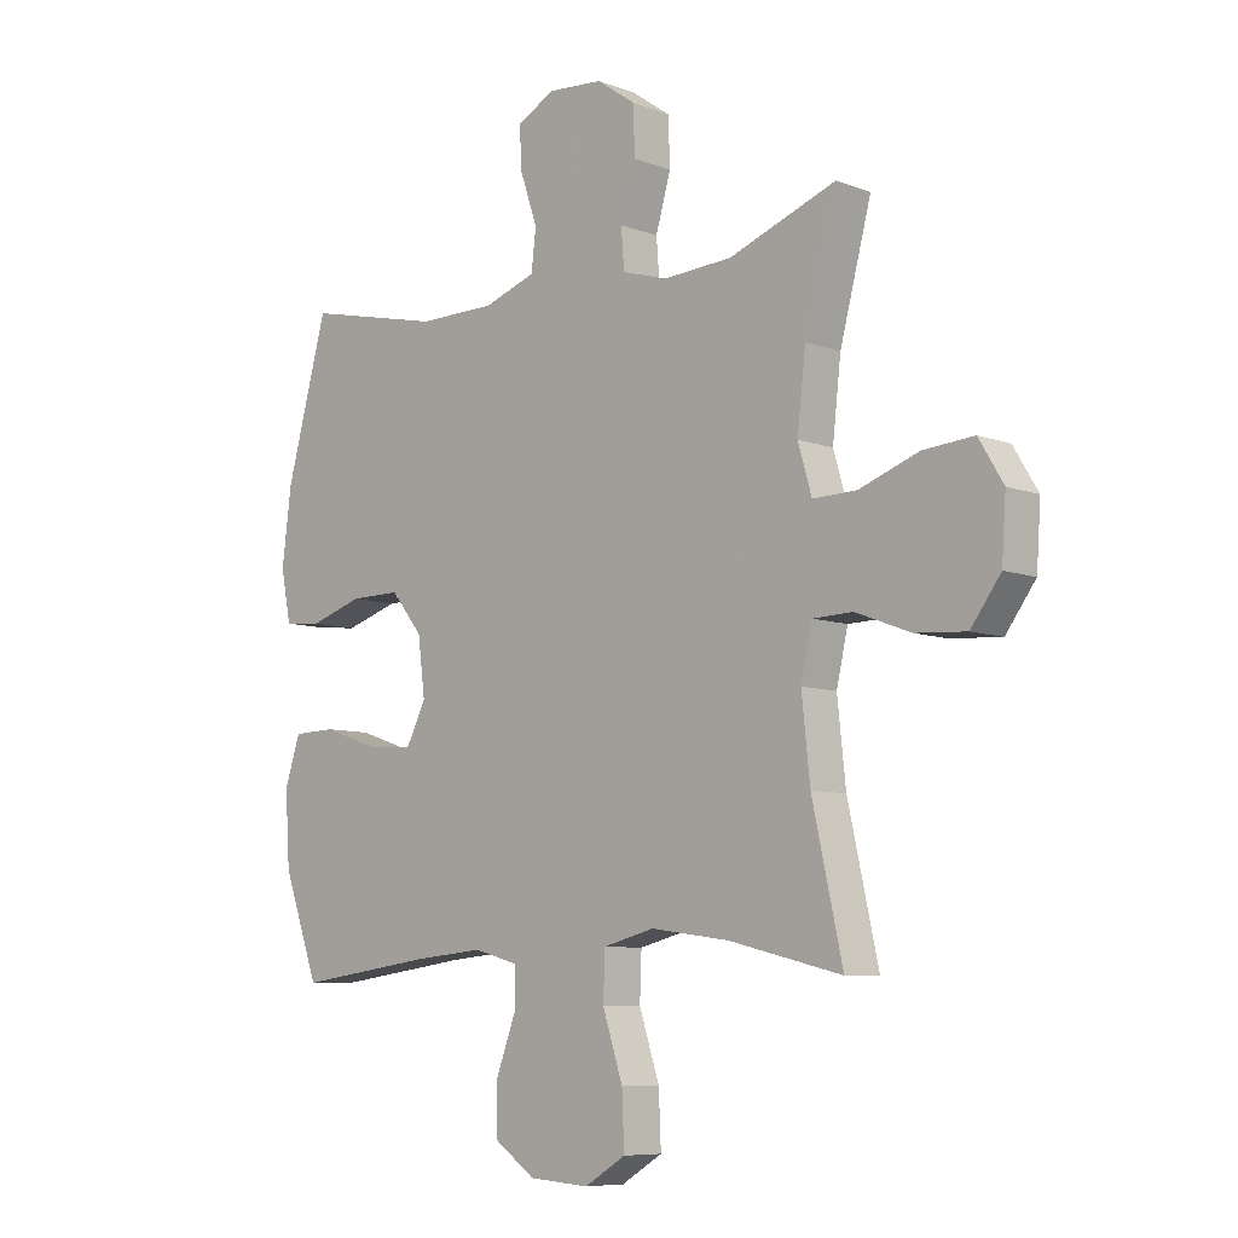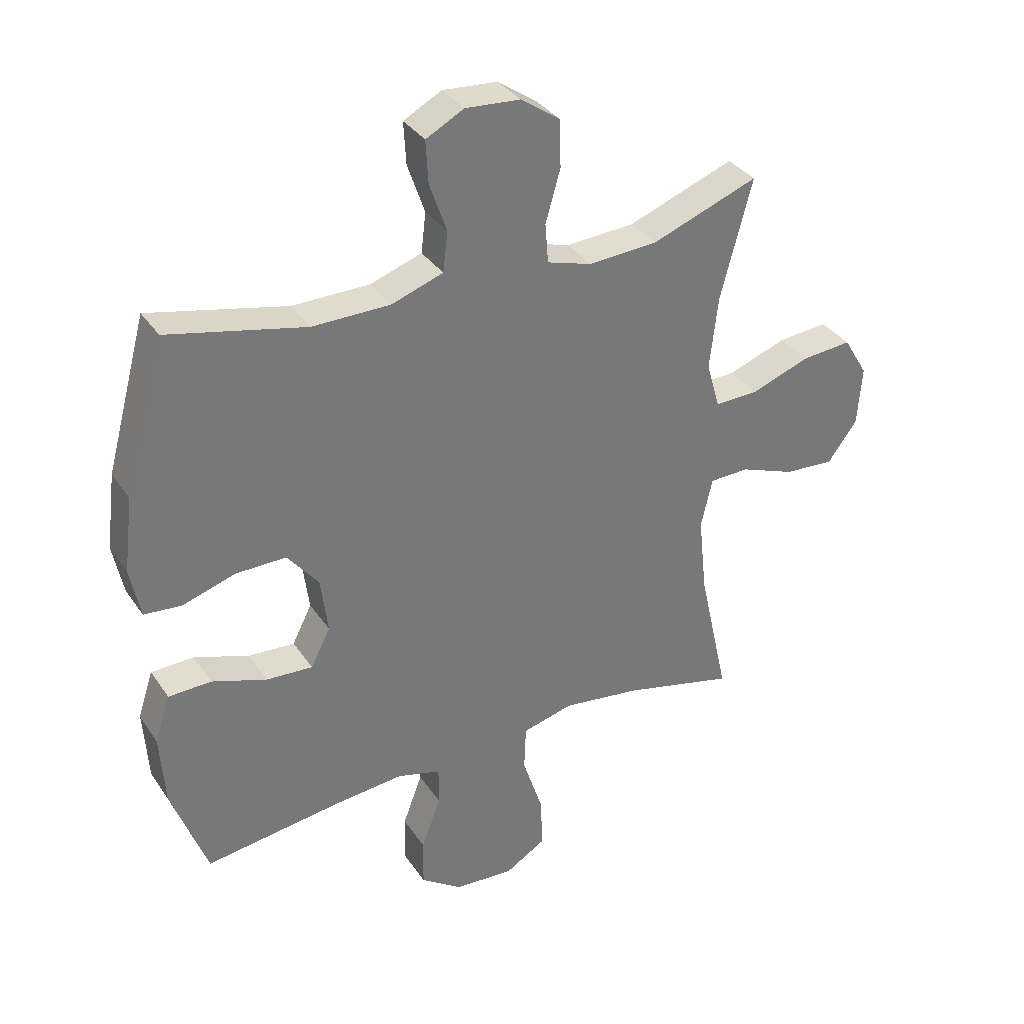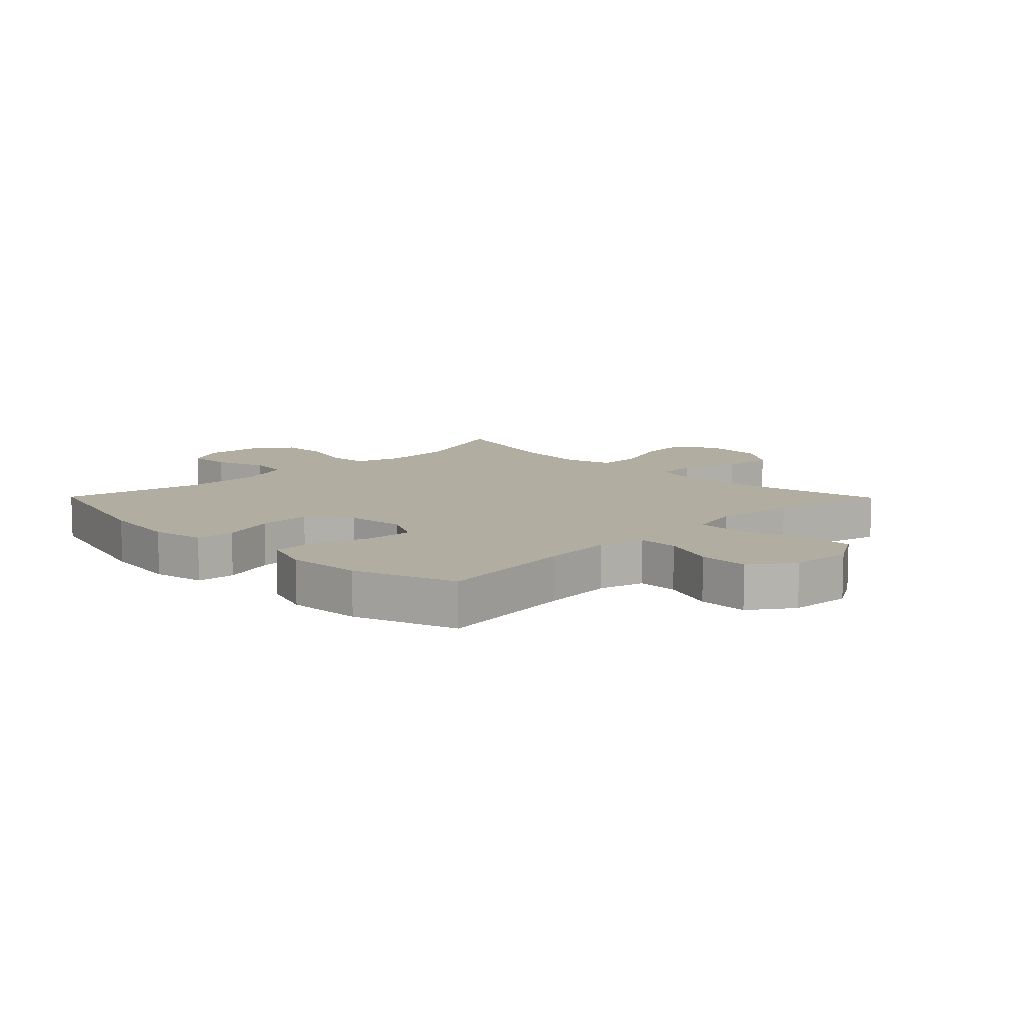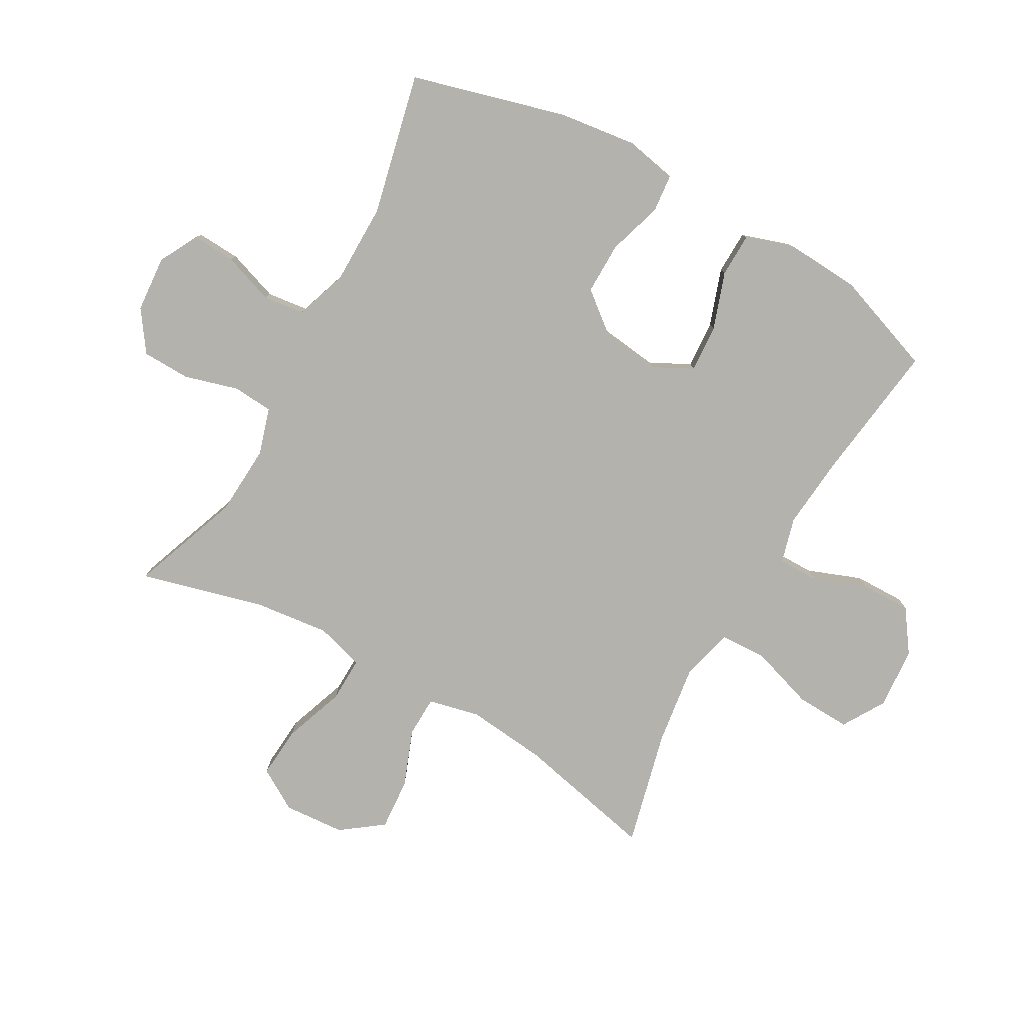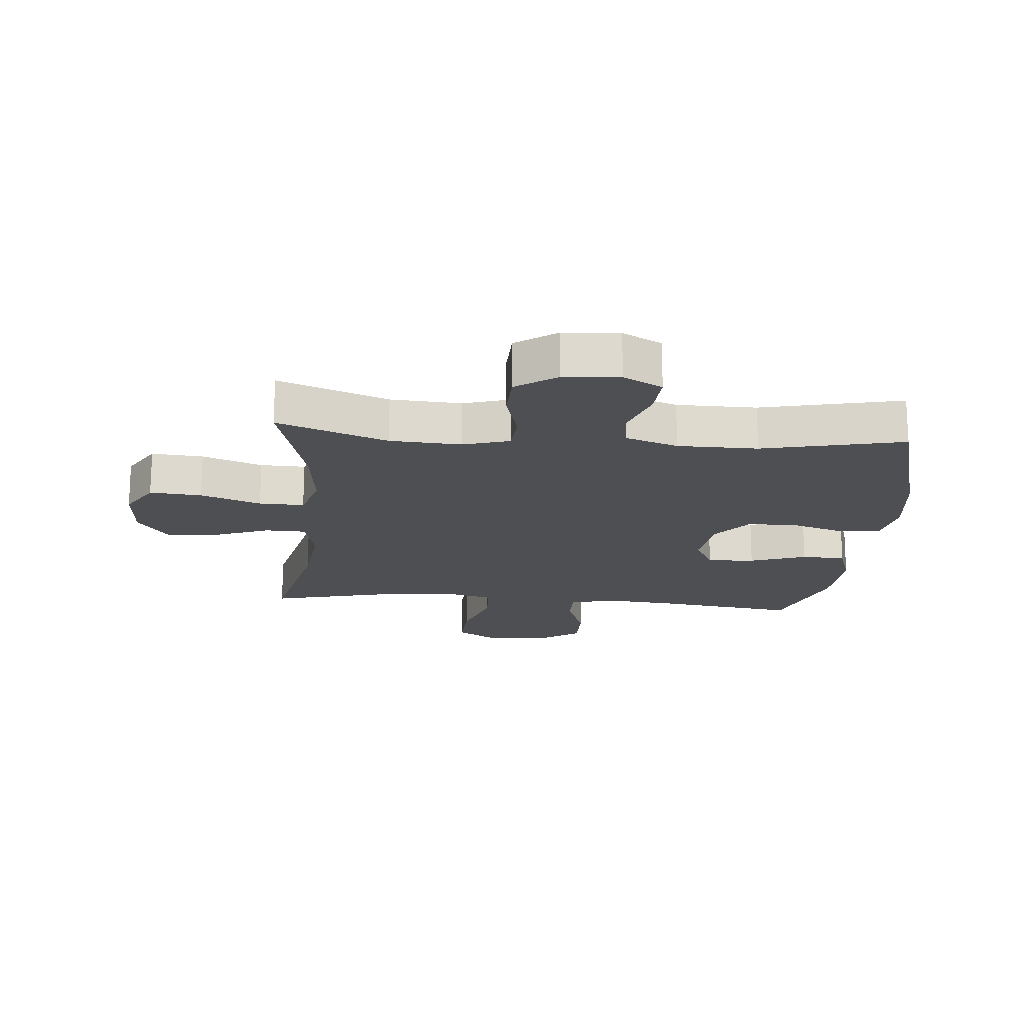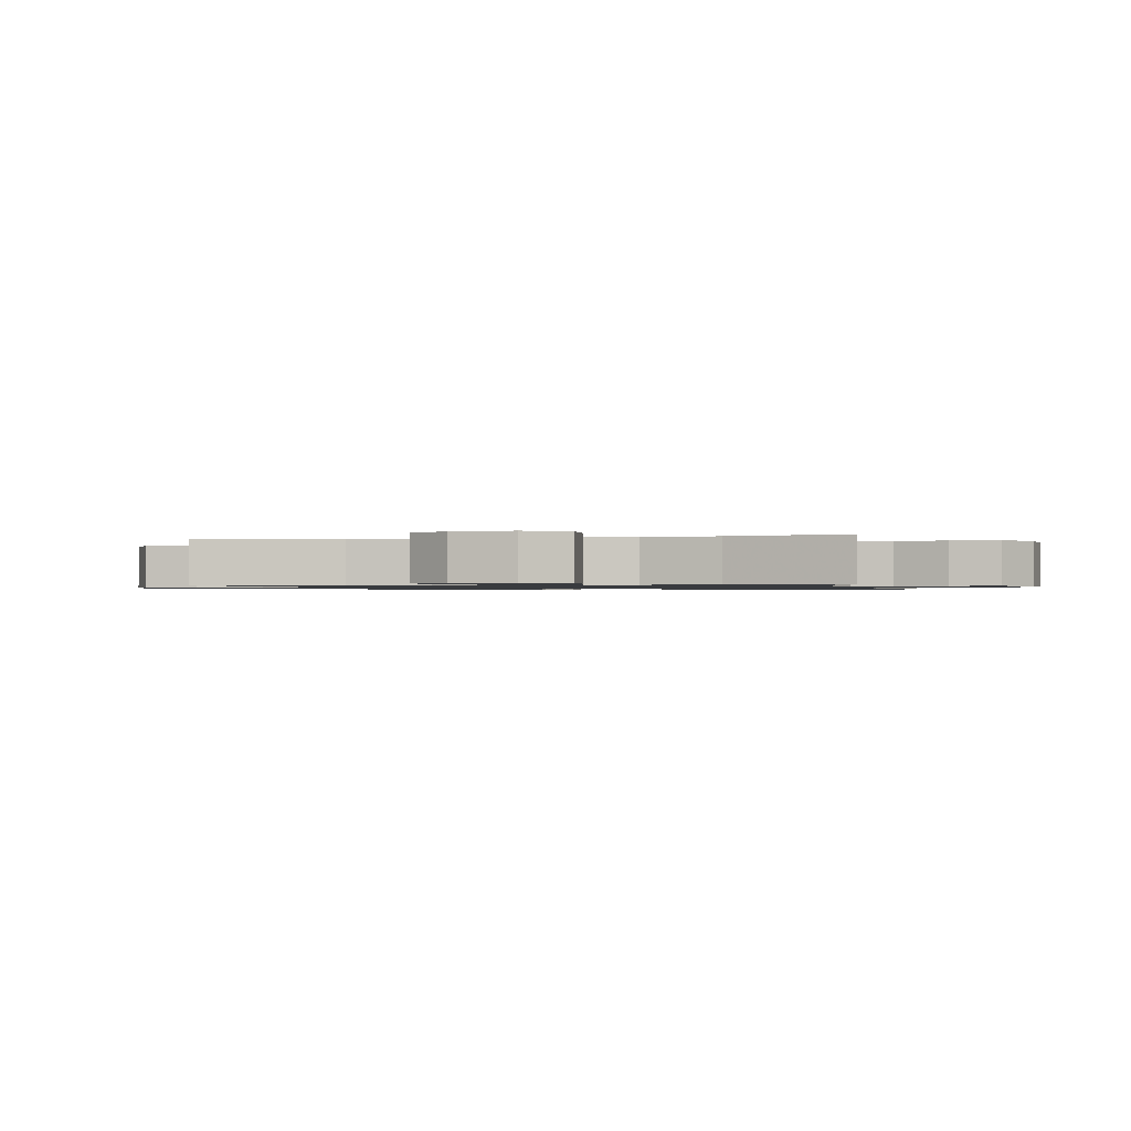
<metadata>
{"format":"obj","ext":"obj","renderer":"f3d","projection":"perspective","resolution":1024,"background":"white","views":[{"elev":-7.9,"azim":-136.1,"up":"+Z"},{"elev":34.5,"azim":150.9,"up":"+Z"},{"elev":10.3,"azim":135.4,"up":"+Y"},{"elev":-79.6,"azim":60.8,"up":"+Y"},{"elev":-18.1,"azim":-5.0,"up":"+Y"},{"elev":-1.0,"azim":-76.9,"up":"+Y"}]}
</metadata>
<code>
v 0.5 0.07 -0.5
v 0.27 0.07 -0.469
v 0.152 0.07 -0.458
v 0.078 0.07 -0.478
v 0.078 0.07 -0.544
v 0.111 0.07 -0.632
v 0.112 0.07 -0.714
v 0.042 0.07 -0.763
v -0.059 0.07 -0.77
v -0.128 0.07 -0.728
v -0.124 0.07 -0.639
v -0.09 0.07 -0.535
v -0.093 0.07 -0.458
v -0.179 0.07 -0.436
v -0.311 0.07 -0.454
v -0.5 0.07 -0.5
v -0.449 0.07 -0.271
v -0.435 0.07 -0.14
v -0.454 0.07 -0.056
v -0.521 0.07 -0.054
v -0.613 0.07 -0.089
v -0.698 0.07 -0.095
v -0.748 0.07 -0.027
v -0.755 0.07 0.073
v -0.714 0.07 0.141
v -0.629 0.07 0.134
v -0.53 0.07 0.098
v -0.456 0.07 0.096
v -0.433 0.07 0.175
v -0.447 0.07 0.299
v -0.5 0.07 0.5
v -0.32 0.07 0.433
v -0.204 0.07 0.426
v -0.128 0.07 0.449
v -0.123 0.07 0.515
v -0.148 0.07 0.603
v -0.146 0.07 0.682
v -0.08 0.07 0.728
v 0.012 0.07 0.735
v 0.076 0.07 0.701
v 0.072 0.07 0.63
v 0.043 0.07 0.546
v 0.051 0.07 0.479
v 0.138 0.07 0.449
v 0.269 0.07 0.448
v 0.5 0.07 0.5
v 0.569 0.07 0.247
v 0.585 0.07 0.12
v 0.568 0.07 0.035
v 0.505 0.07 0.029
v 0.416 0.07 0.057
v 0.331 0.07 0.058
v 0.278 0.07 -0.008
v 0.266 0.07 -0.103
v 0.299 0.07 -0.168
v 0.377 0.07 -0.163
v 0.47 0.07 -0.131
v 0.542 0.07 -0.133
v 0.568 0.07 -0.212
v 0.56 0.07 -0.334
v 0.5 0 -0.5
v 0.27 0 -0.469
v 0.152 0 -0.458
v 0.078 0 -0.478
v 0.078 0 -0.544
v 0.111 0 -0.632
v 0.112 0 -0.714
v 0.042 0 -0.763
v -0.059 0 -0.77
v -0.128 0 -0.728
v -0.124 0 -0.639
v -0.09 0 -0.535
v -0.093 0 -0.458
v -0.179 0 -0.436
v -0.311 0 -0.454
v -0.5 0 -0.5
v -0.449 0 -0.271
v -0.435 0 -0.14
v -0.454 0 -0.056
v -0.521 0 -0.054
v -0.613 0 -0.089
v -0.698 0 -0.095
v -0.748 0 -0.027
v -0.755 0 0.073
v -0.714 0 0.141
v -0.629 0 0.134
v -0.53 0 0.098
v -0.456 0 0.096
v -0.433 0 0.175
v -0.447 0 0.299
v -0.5 0 0.5
v -0.32 0 0.433
v -0.204 0 0.426
v -0.128 0 0.449
v -0.123 0 0.515
v -0.148 0 0.603
v -0.146 0 0.682
v -0.08 0 0.728
v 0.012 0 0.735
v 0.076 0 0.701
v 0.072 0 0.63
v 0.043 0 0.546
v 0.051 0 0.479
v 0.138 0 0.449
v 0.269 0 0.448
v 0.5 0 0.5
v 0.569 0 0.247
v 0.585 0 0.12
v 0.568 0 0.035
v 0.505 0 0.029
v 0.416 0 0.057
v 0.331 0 0.058
v 0.278 0 -0.008
v 0.266 0 -0.103
v 0.299 0 -0.168
v 0.377 0 -0.163
v 0.47 0 -0.131
v 0.542 0 -0.133
v 0.568 0 -0.212
v 0.56 0 -0.334
f 60 1 2
f 59 60 2
f 58 59 2
f 57 58 2
f 56 57 2
f 55 56 2 3
f 54 55 3 4
f 53 54 4
f 49 50 51
f 48 49 51
f 47 48 51
f 46 47 51
f 45 46 51
f 44 45 51 52
f 43 44 52 53
f 40 41 42
f 39 40 42
f 38 39 42
f 37 38 42
f 36 37 42
f 35 36 42
f 34 35 42 43
f 43 53 4
f 34 43 4
f 33 34 4
f 30 31 32
f 33 4 5
f 32 33 5
f 30 32 5
f 29 30 5
f 25 26 27
f 24 25 27
f 23 24 27
f 22 23 27
f 21 22 27
f 20 21 27
f 19 20 27 28
f 29 5 6
f 28 29 6
f 19 28 6
f 18 19 6
f 15 16 17
f 14 15 17 18
f 10 11 12
f 9 10 12
f 8 9 12
f 7 8 12
f 6 7 12
f 6 12 13
f 18 6 13
f 13 14 18
f 62 61 120
f 62 120 119
f 62 119 118
f 62 118 117
f 62 117 116
f 63 62 116 115
f 64 63 115 114
f 64 114 113
f 111 110 109
f 111 109 108
f 111 108 107
f 111 107 106
f 111 106 105
f 112 111 105 104
f 113 112 104 103
f 102 101 100
f 102 100 99
f 102 99 98
f 102 98 97
f 102 97 96
f 102 96 95
f 103 102 95 94
f 64 113 103
f 64 103 94
f 64 94 93
f 92 91 90
f 65 64 93
f 65 93 92
f 65 92 90
f 65 90 89
f 87 86 85
f 87 85 84
f 87 84 83
f 87 83 82
f 87 82 81
f 87 81 80
f 88 87 80 79
f 66 65 89
f 66 89 88
f 66 88 79
f 66 79 78
f 77 76 75
f 78 77 75 74
f 72 71 70
f 72 70 69
f 72 69 68
f 72 68 67
f 72 67 66
f 73 72 66
f 73 66 78
f 78 74 73
f 1 61 62 2
f 2 62 63 3
f 3 63 64 4
f 4 64 65 5
f 5 65 66 6
f 6 66 67 7
f 7 67 68 8
f 8 68 69 9
f 9 69 70 10
f 10 70 71 11
f 11 71 72 12
f 12 72 73 13
f 13 73 74 14
f 14 74 75 15
f 15 75 76 16
f 16 76 77 17
f 17 77 78 18
f 18 78 79 19
f 19 79 80 20
f 20 80 81 21
f 21 81 82 22
f 22 82 83 23
f 23 83 84 24
f 24 84 85 25
f 25 85 86 26
f 26 86 87 27
f 27 87 88 28
f 28 88 89 29
f 29 89 90 30
f 30 90 91 31
f 31 91 92 32
f 32 92 93 33
f 33 93 94 34
f 34 94 95 35
f 35 95 96 36
f 36 96 97 37
f 37 97 98 38
f 38 98 99 39
f 39 99 100 40
f 40 100 101 41
f 41 101 102 42
f 42 102 103 43
f 43 103 104 44
f 44 104 105 45
f 45 105 106 46
f 46 106 107 47
f 47 107 108 48
f 48 108 109 49
f 49 109 110 50
f 50 110 111 51
f 51 111 112 52
f 52 112 113 53
f 53 113 114 54
f 54 114 115 55
f 55 115 116 56
f 56 116 117 57
f 57 117 118 58
f 58 118 119 59
f 59 119 120 60
f 60 120 61 1

</code>
